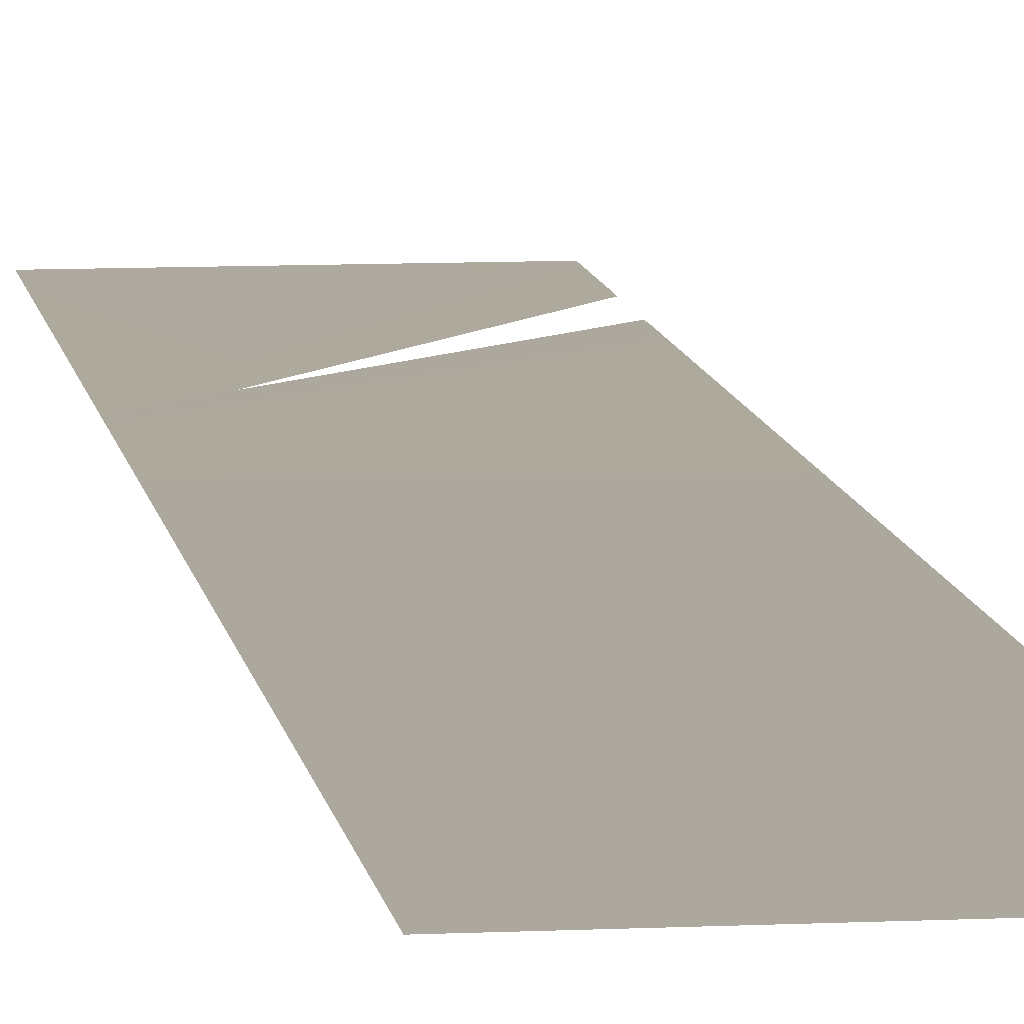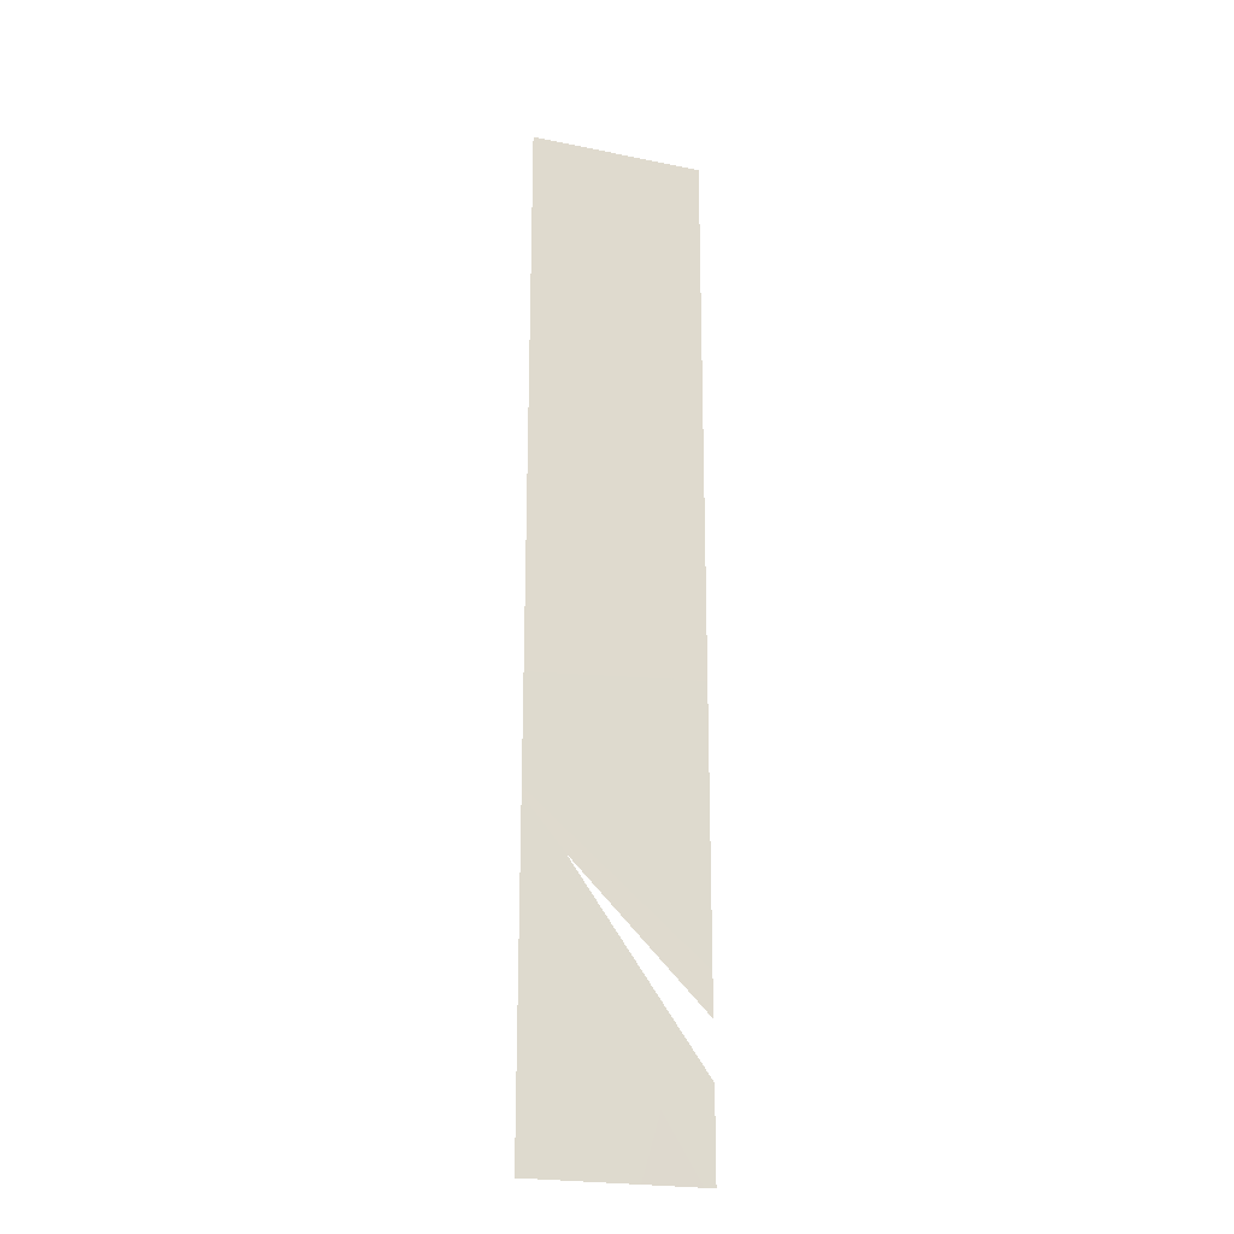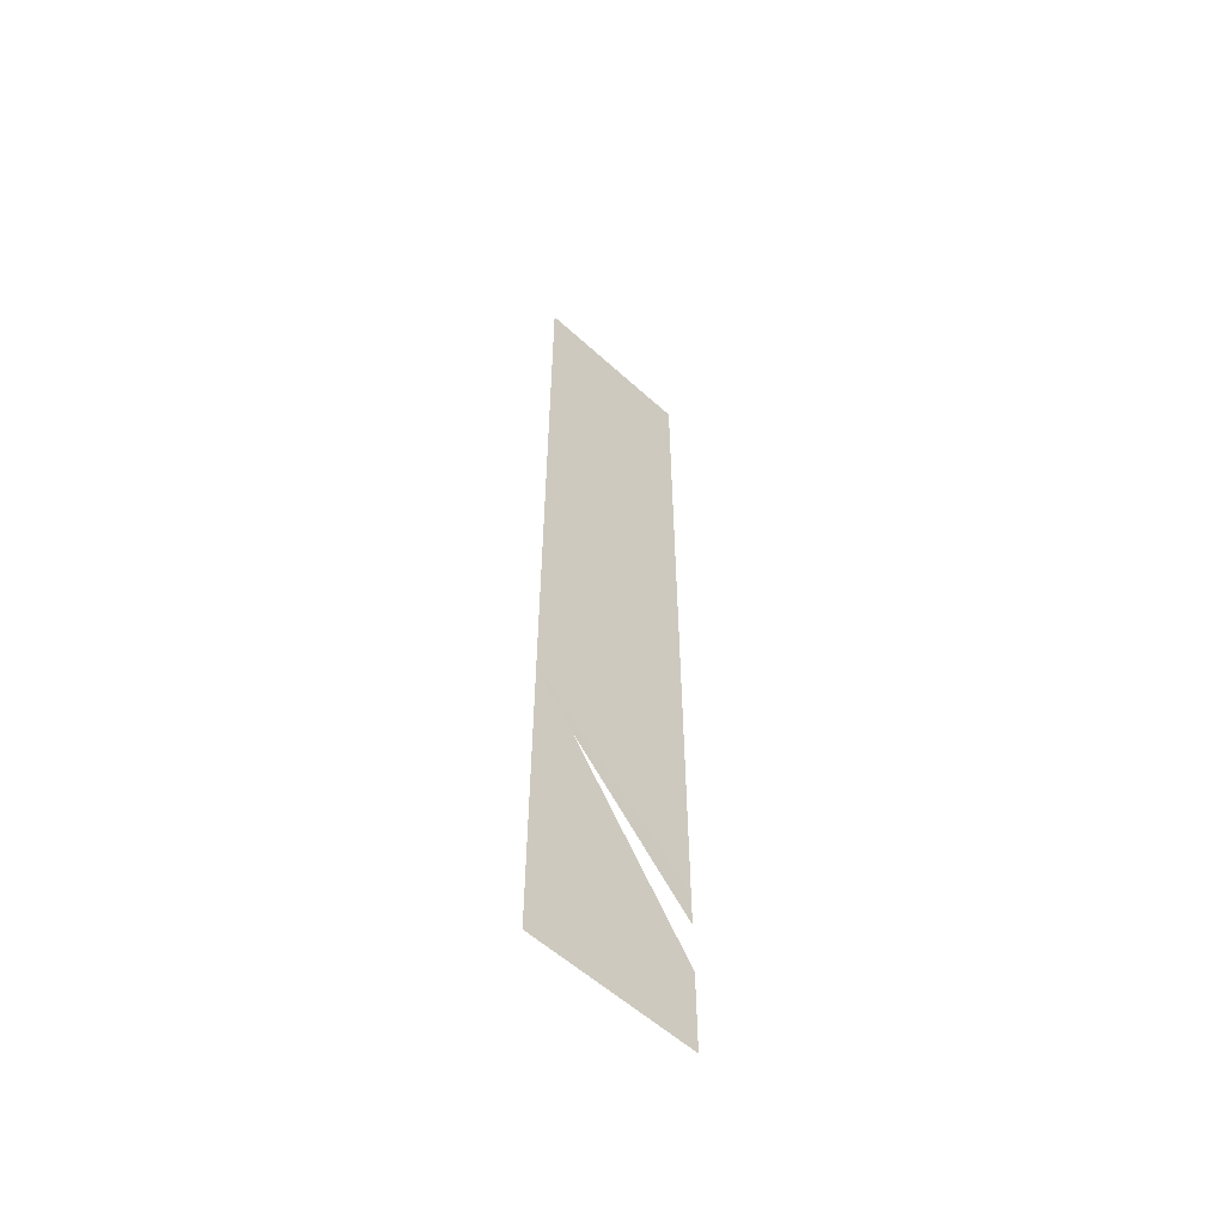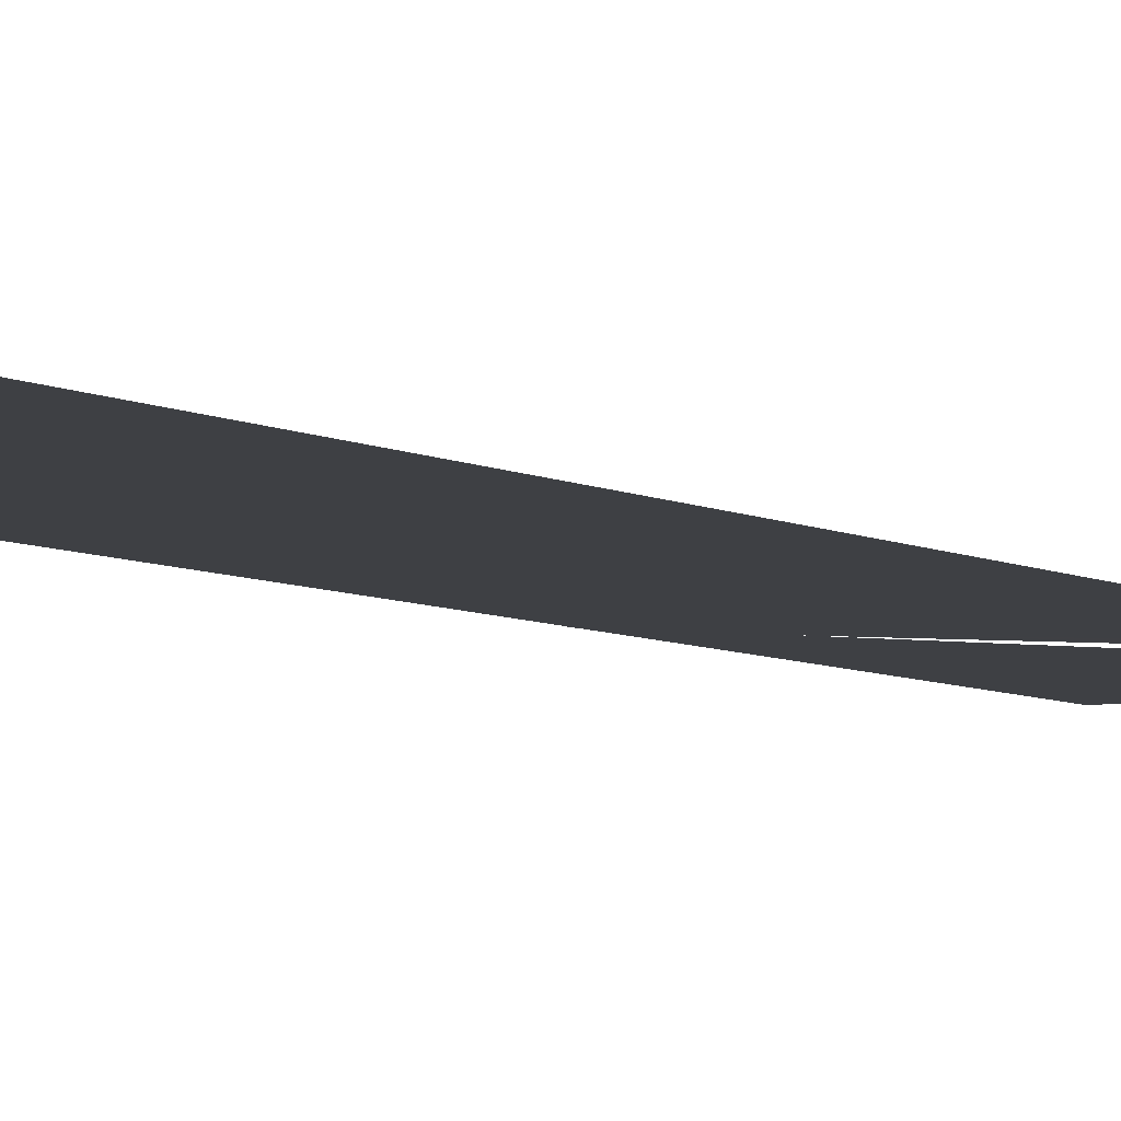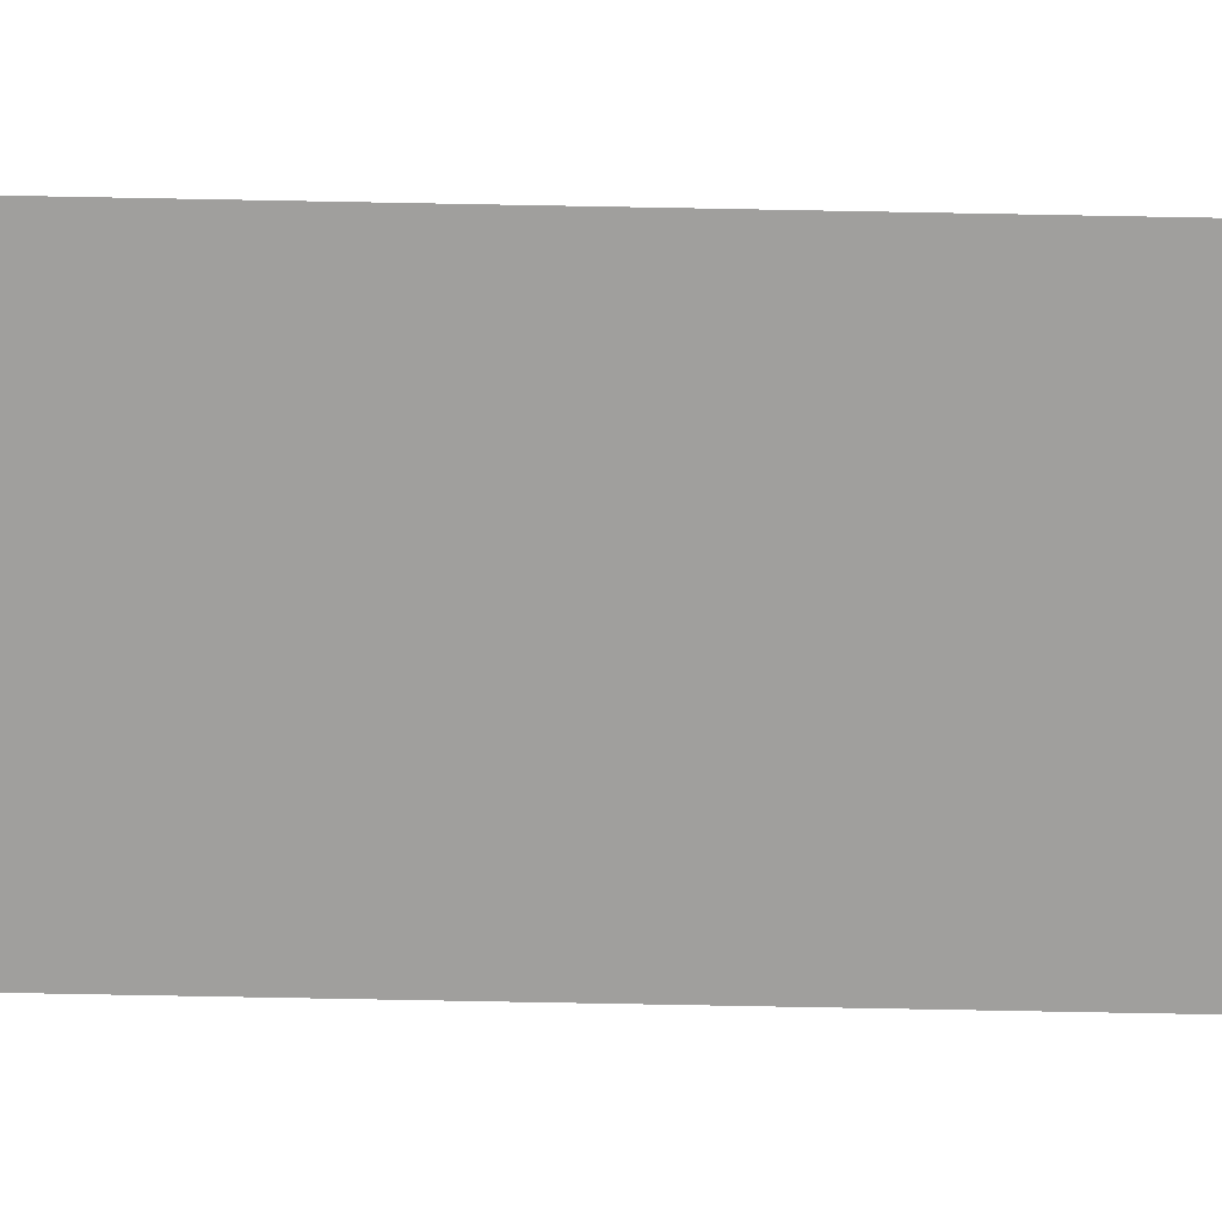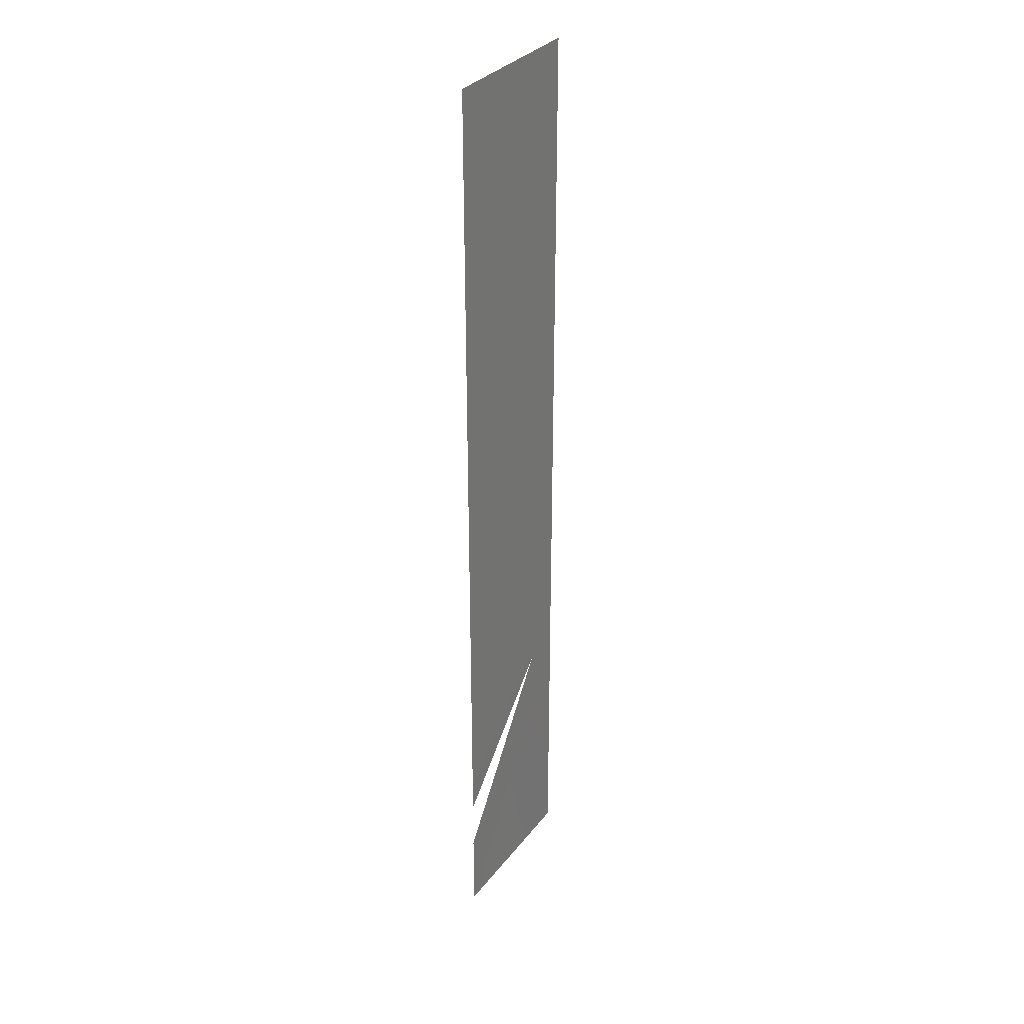
<metadata>
{"format":"obj","ext":"obj","renderer":"f3d","projection":"perspective","resolution":1024,"background":"white","views":[{"elev":8.8,"azim":172.4,"up":"+Z"},{"elev":-23.1,"azim":161.0,"up":"+Y"},{"elev":-57.1,"azim":136.5,"up":"+Y"},{"elev":-4.8,"azim":-153.3,"up":"+Z"},{"elev":-71.3,"azim":88.9,"up":"+Z"},{"elev":32.4,"azim":-58.6,"up":"+Y"}]}
</metadata>
<code>
g DecalMesh_MetroArea_Decal_Ground_07__30
v 0.2777 -0.4634 -0.4993
v 0.2777 1.604 -0.4993
v -0.2777 1.128 -0.4993
v 0.2777 -0.4634 -0.4993
v -0.2777 1.128 -0.4993
v -0.2777 -0.4634 -0.4993
v 0.2777 1.604 -0.4993
v -0.06789 1.604 -0.4993
v -0.2777 1.394 -0.4993
v 0.2777 1.604 -0.4993
v -0.2777 1.394 -0.4993
v -0.2777 1.128 -0.4993
v 0.2777 -0.5129 -0.4993
v -0.2777 -0.5015 -0.4993
v -0.2777 -0.8277 -0.4993
v 0.2777 -0.5129 -0.4993
v 0.2777 -0.4634 -0.4993
v -0.2777 -0.4634 -0.4993
v 0.2777 -0.5129 -0.4993
v -0.2777 -0.4634 -0.4993
v -0.2777 -0.5015 -0.4993
v -0.06789 1.604 -0.4993
v -0.2777 1.604 -0.4993
v -0.2777 1.394 -0.4993
v 0.2777 -0.5318 -0.4993
v -0.2777 -0.8418 -0.4993
v -0.2777 -0.9671 -0.4993
v 0.2777 -0.5318 -0.4993
v 0.2777 -0.5129 -0.4993
v -0.2777 -0.8277 -0.4993
v 0.2777 -0.5318 -0.4993
v -0.2777 -0.8277 -0.4993
v -0.2777 -0.8418 -0.4993
v 0.2777 -0.551 -0.4993
v -0.2777 -0.9808 -0.4993
v -0.2777 -1.108 -0.4993
v 0.2777 -0.551 -0.4993
v 0.2777 -0.5318 -0.4993
v -0.2777 -0.9671 -0.4993
v 0.2777 -0.551 -0.4993
v -0.2777 -0.9671 -0.4993
v -0.2777 -0.9808 -0.4993
v 0.2777 -0.5669 -0.4996
v -0.2777 -1.119 -0.4995
v -0.2777 -1.148 -0.5
v 0.2777 -0.5669 -0.4996
v -0.2777 -1.148 -0.5
v 0.1483 -0.7202 -0.5
v 0.2777 -0.5669 -0.4996
v 0.2777 -0.551 -0.4993
v -0.2777 -1.108 -0.4993
v 0.2777 -0.5669 -0.4996
v -0.2777 -1.108 -0.4993
v -0.2777 -1.119 -0.4995
v -0.2777 -1.37 -0.4993
v 0.2777 -0.5865 -0.4993
v 0.07209 -0.8276 -0.5
v -0.2777 -1.37 -0.4993
v 0.07209 -0.8276 -0.5
v -0.2777 -1.321 -0.5
v 0.2777 -0.5865 -0.4993
v 0.2777 -0.5669 -0.4996
v 0.1483 -0.7202 -0.5
v 0.2777 -0.5865 -0.4993
v 0.1483 -0.7202 -0.5
v 0.0904 -0.8018 -0.5
v 0.2777 -0.5865 -0.4993
v 0.0904 -0.8018 -0.5
v 0.07209 -0.8276 -0.5
v 0.2777 -0.6063 -0.4993
v -0.2777 -1.382 -0.4993
v -0.2777 -1.515 -0.4993
v 0.2777 -0.6063 -0.4993
v 0.2777 -0.5865 -0.4993
v -0.2777 -1.37 -0.4993
v 0.2777 -0.6063 -0.4993
v -0.2777 -1.37 -0.4993
v -0.2777 -1.382 -0.4993
v 0.2777 -0.631 -0.4993
v -0.2777 -1.529 -0.4993
v -0.2777 -1.598 -0.4993
v 0.2777 -0.631 -0.4993
v -0.2777 -1.598 -0.4993
v -0.2261 -1.598 -0.4993
v 0.2777 -0.631 -0.4993
v 0.2777 -0.6063 -0.4993
v -0.2777 -1.515 -0.4993
v 0.2777 -0.631 -0.4993
v -0.2777 -1.515 -0.4993
v -0.2777 -1.529 -0.4993
v 0.2777 -0.631 -0.4993
v -0.2261 -1.598 -0.4993
v 0.2777 -1.598 -0.4993
g DecalMesh_MetroArea_Decal_Ground_07__30_0
f 3 2 1
f 6 5 4
f 9 8 7
f 12 11 10
f 15 14 13
f 18 17 16
f 21 20 19
f 24 23 22
f 27 26 25
f 30 29 28
f 33 32 31
f 36 35 34
f 39 38 37
f 42 41 40
f 45 44 43
f 48 47 46
f 51 50 49
f 54 53 52
f 57 56 55
f 60 59 58
f 63 62 61
f 66 65 64
f 69 68 67
f 72 71 70
f 75 74 73
f 78 77 76
f 81 80 79
f 84 83 82
f 87 86 85
f 90 89 88
f 93 92 91

</code>
